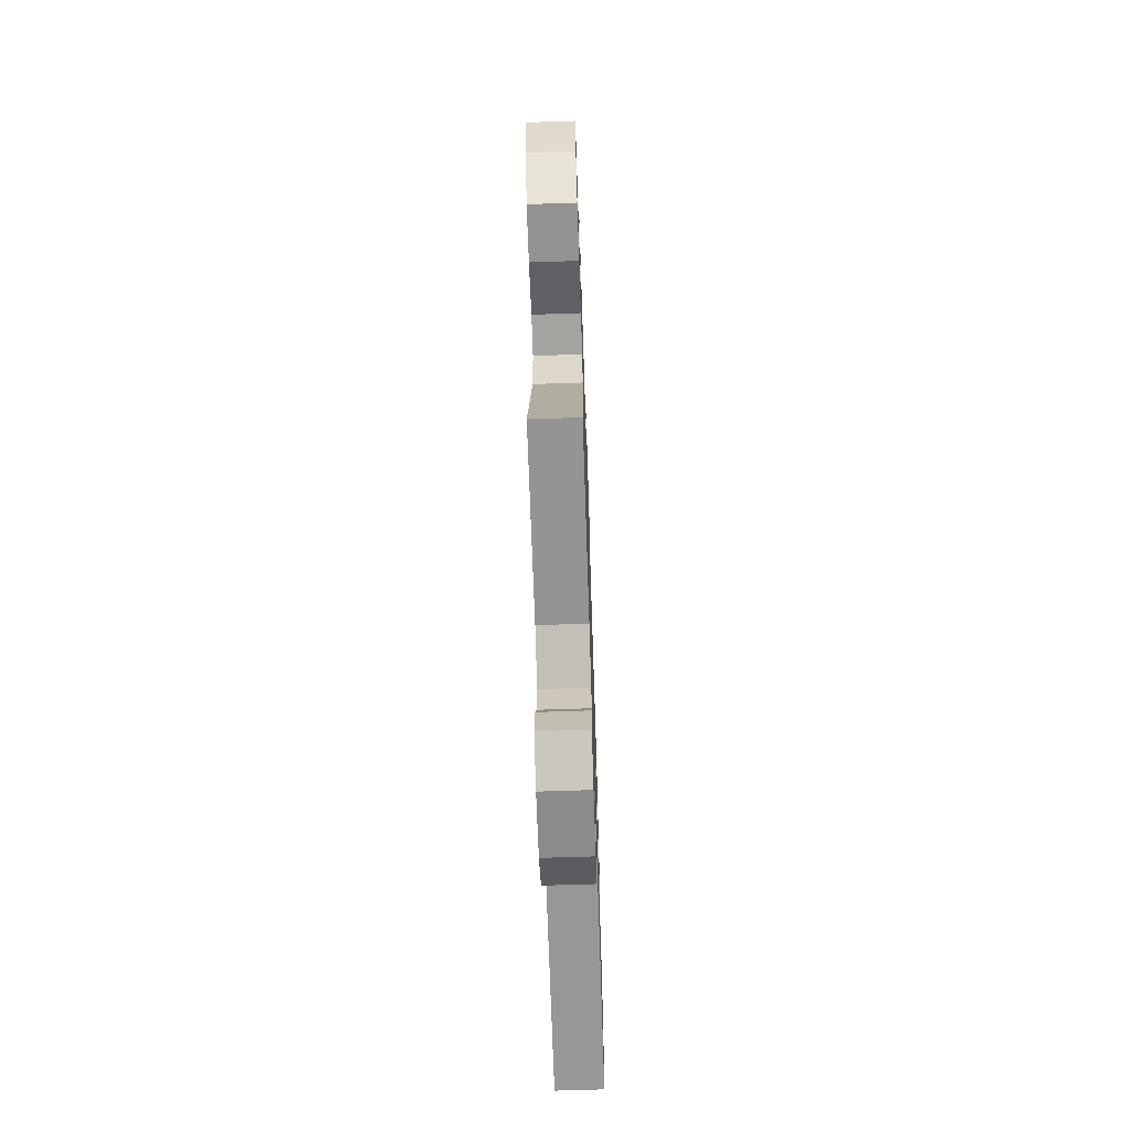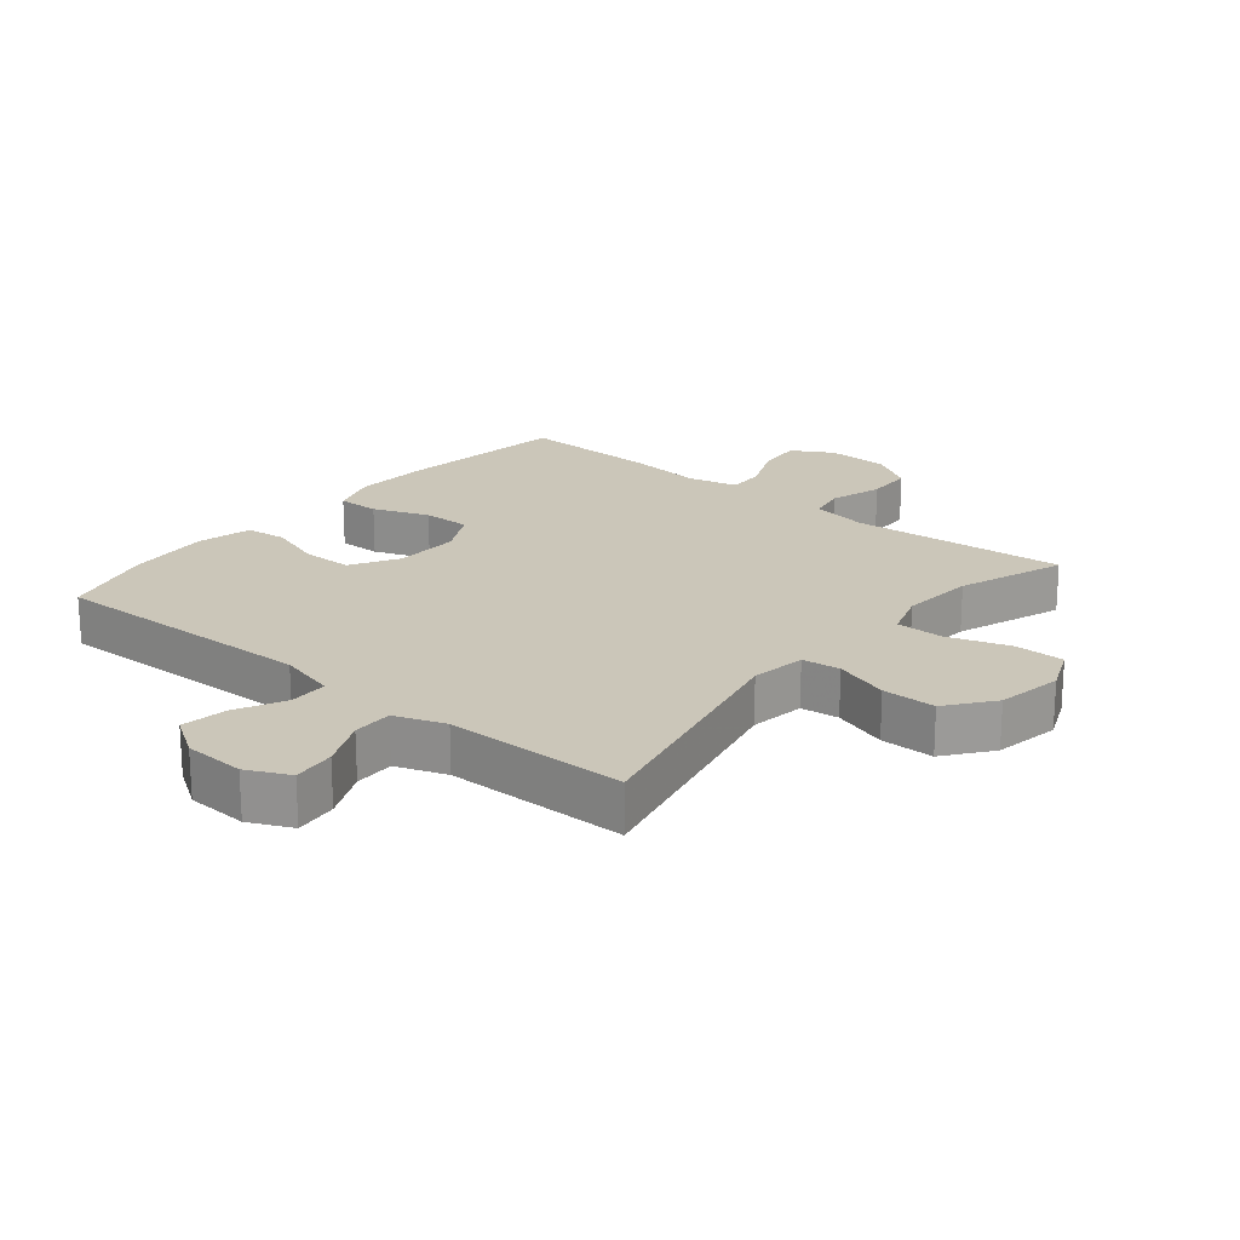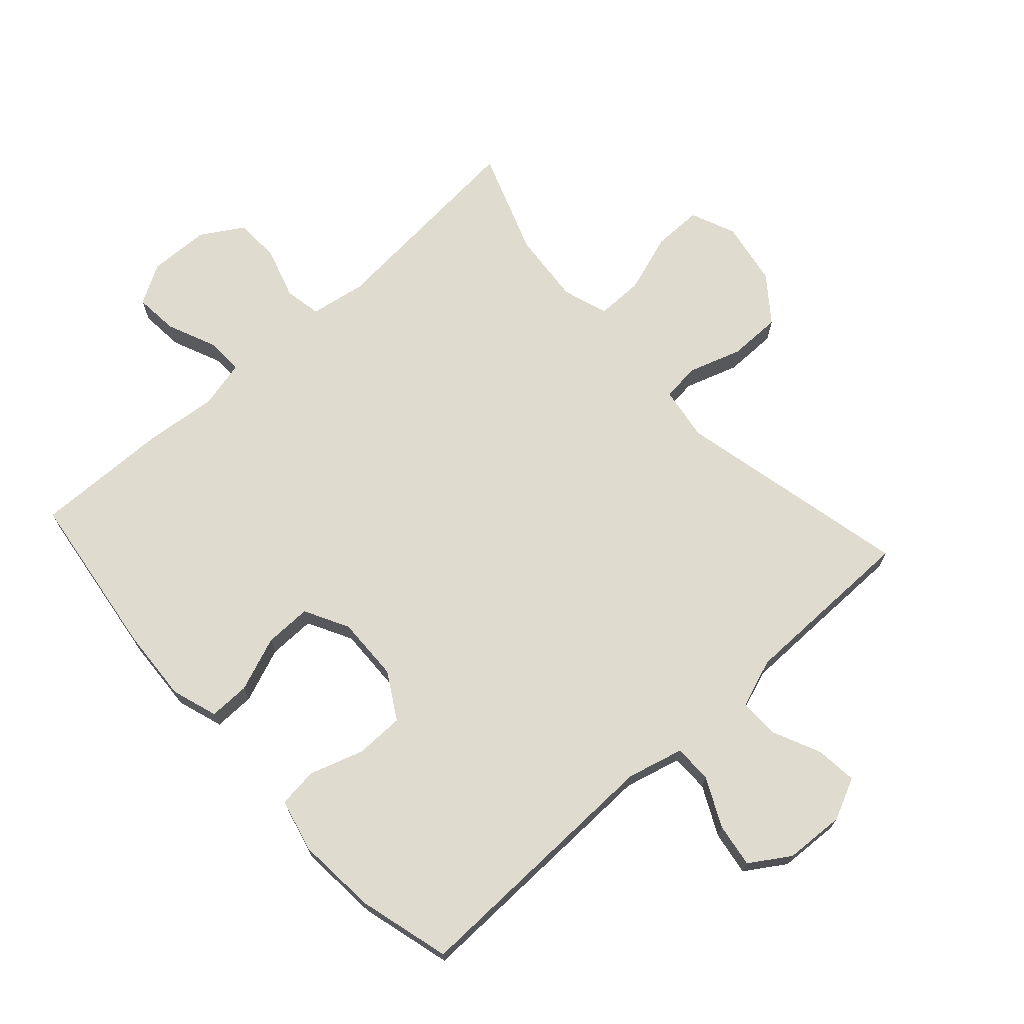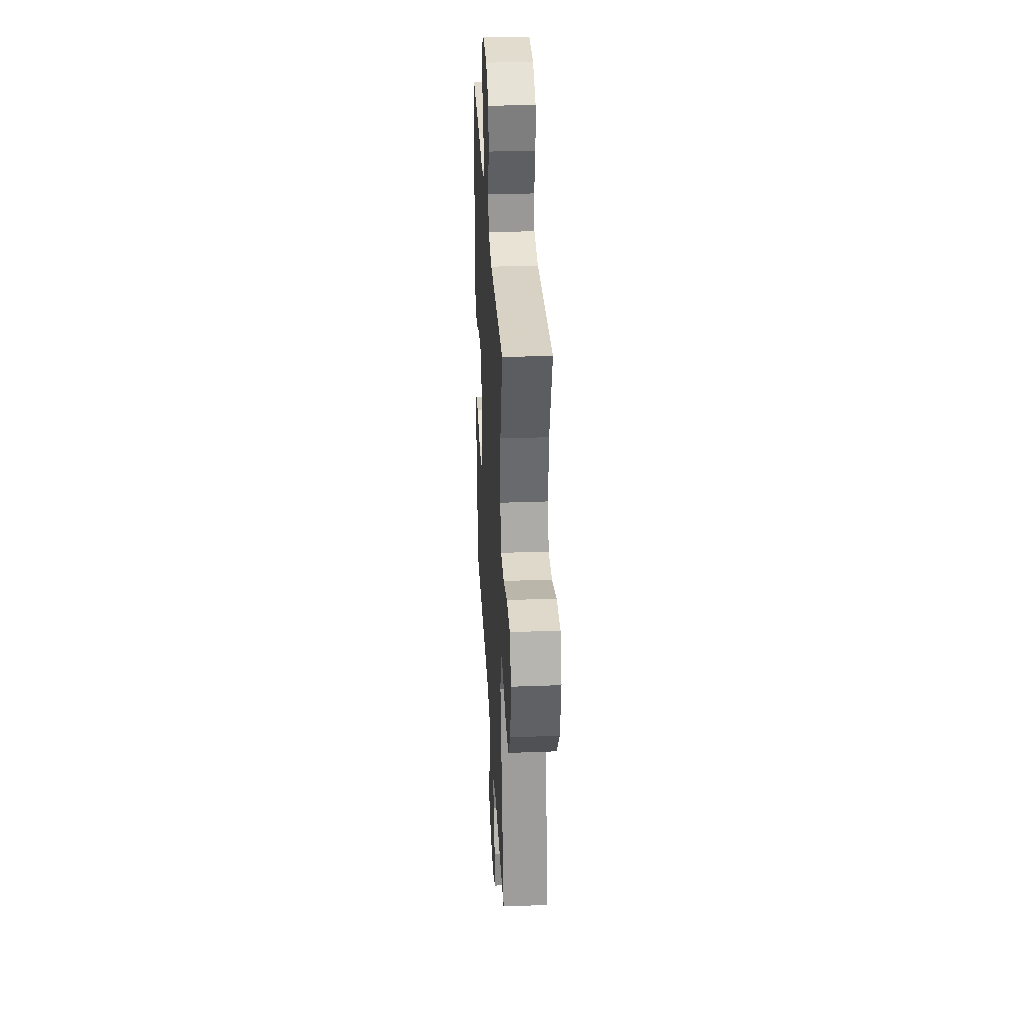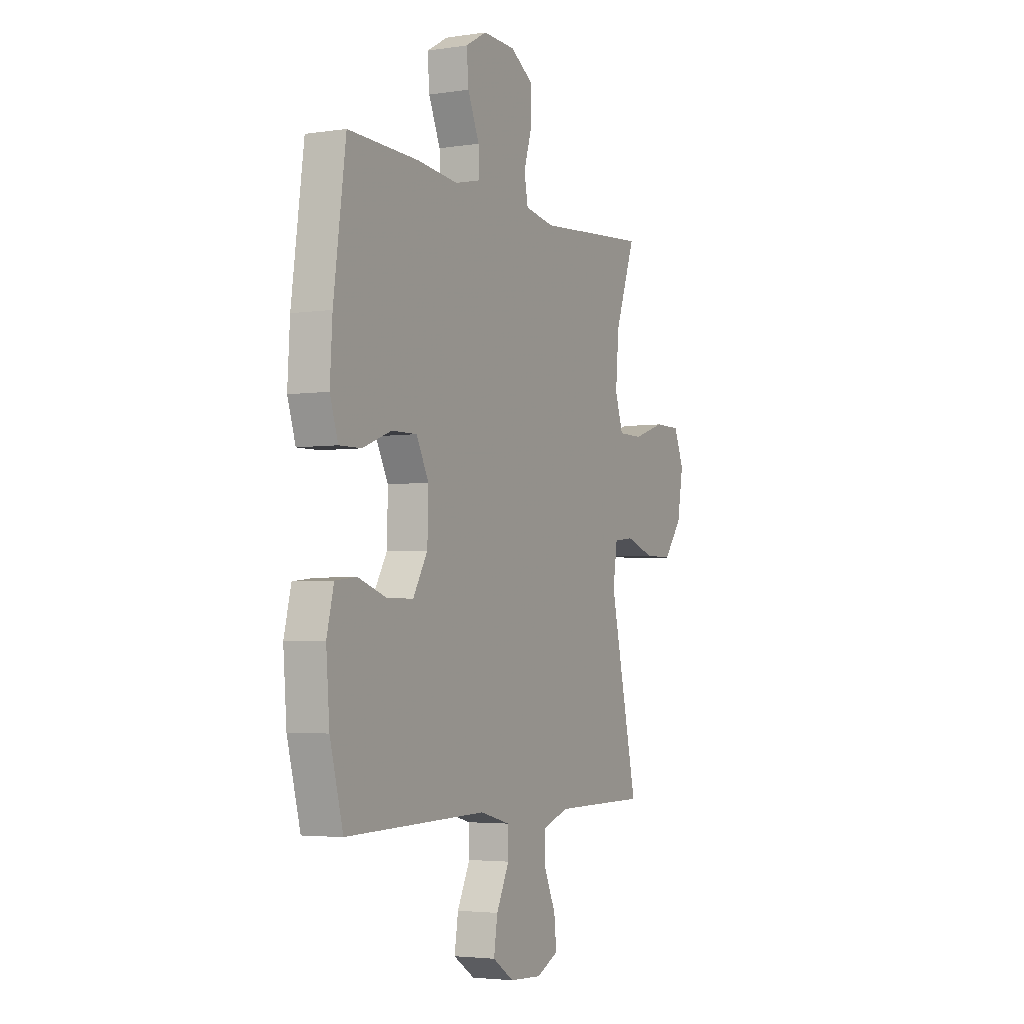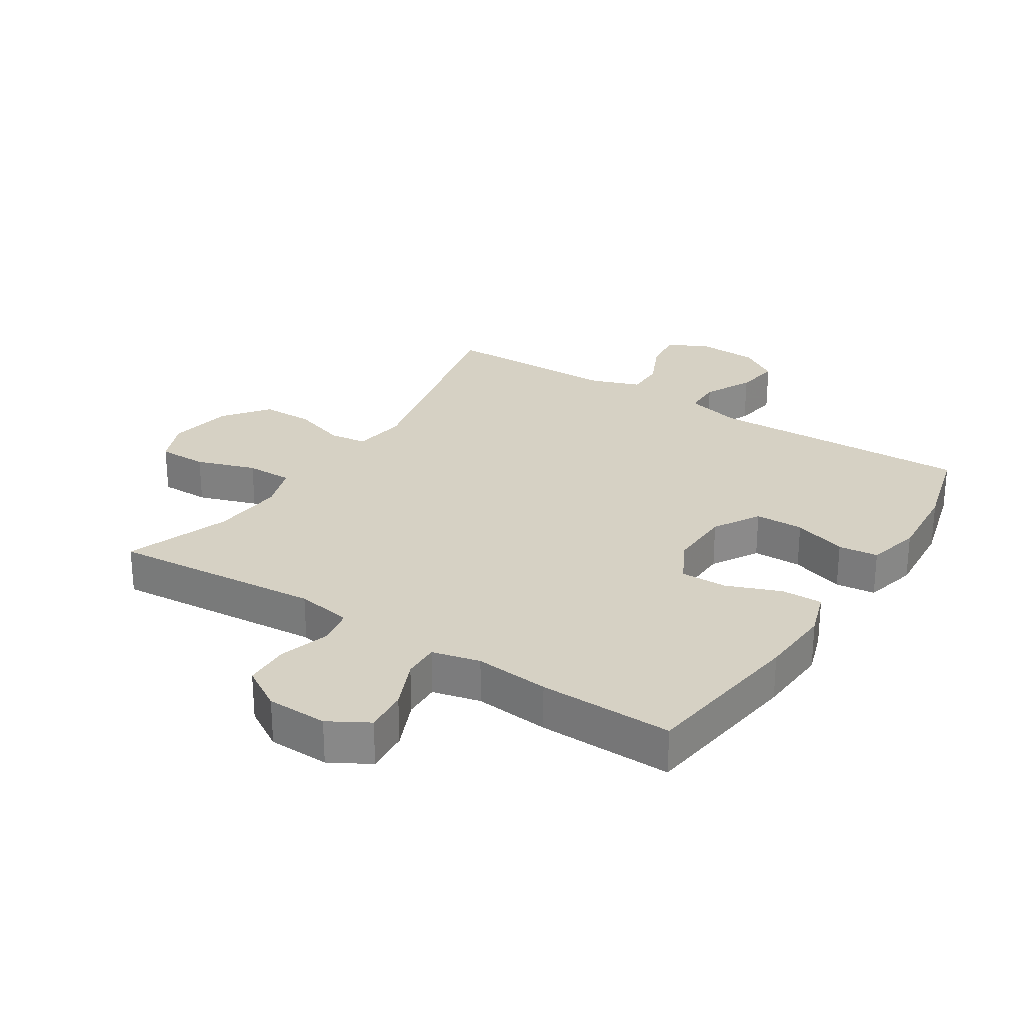
<metadata>
{"format":"obj","ext":"obj","renderer":"f3d","projection":"perspective","resolution":1024,"background":"white","views":[{"elev":-66.8,"azim":-88.1,"up":"+Z"},{"elev":20.8,"azim":-140.5,"up":"+Y"},{"elev":70.4,"azim":137.8,"up":"+Y"},{"elev":32.3,"azim":-93.0,"up":"+Z"},{"elev":-3.6,"azim":116.8,"up":"+Z"},{"elev":27.0,"azim":32.6,"up":"+Y"}]}
</metadata>
<code>
v -0.5 0.07 0.5
v -0.166 0.07 0.473
v -0.078 0.07 0.488
v -0.067 0.07 0.546
v -0.092 0.07 0.627
v -0.09 0.07 0.699
v -0.023 0.07 0.74
v 0.073 0.07 0.743
v 0.136 0.07 0.707
v 0.13 0.07 0.638
v 0.096 0.07 0.559
v 0.094 0.07 0.501
v 0.17 0.07 0.483
v 0.288 0.07 0.495
v 0.5 0.07 0.5
v 0.536 0.07 0.236
v 0.543 0.07 0.12
v 0.519 0.07 0.047
v 0.454 0.07 0.048
v 0.368 0.07 0.081
v 0.294 0.07 0.082
v 0.257 0.07 0.012
v 0.26 0.07 -0.09
v 0.303 0.07 -0.163
v 0.38 0.07 -0.164
v 0.465 0.07 -0.136
v 0.528 0.07 -0.143
v 0.549 0.07 -0.227
v 0.539 0.07 -0.355
v 0.5 0.07 -0.5
v 0.082 0.07 -0.49
v -0.007 0.07 -0.513
v -0.008 0.07 -0.573
v 0.03 0.07 -0.65
v 0.041 0.07 -0.72
v -0.022 0.07 -0.761
v -0.117 0.07 -0.766
v -0.183 0.07 -0.735
v -0.176 0.07 -0.669
v -0.141 0.07 -0.592
v -0.14 0.07 -0.53
v -0.218 0.07 -0.502
v -0.342 0.07 -0.501
v -0.5 0.07 -0.5
v -0.417 0.07 -0.129
v -0.43 0.07 -0.044
v -0.489 0.07 -0.037
v -0.574 0.07 -0.065
v -0.657 0.07 -0.065
v -0.712 0.07 0.006
v -0.73 0.07 0.108
v -0.7 0.07 0.179
v -0.622 0.07 0.179
v -0.528 0.07 0.148
v -0.454 0.07 0.148
v -0.43 0.07 0.22
v -0.44 0.07 0.335
v -0.5 0 0.5
v -0.166 0 0.473
v -0.078 0 0.488
v -0.067 0 0.546
v -0.092 0 0.627
v -0.09 0 0.699
v -0.023 0 0.74
v 0.073 0 0.743
v 0.136 0 0.707
v 0.13 0 0.638
v 0.096 0 0.559
v 0.094 0 0.501
v 0.17 0 0.483
v 0.288 0 0.495
v 0.5 0 0.5
v 0.536 0 0.236
v 0.543 0 0.12
v 0.519 0 0.047
v 0.454 0 0.048
v 0.368 0 0.081
v 0.294 0 0.082
v 0.257 0 0.012
v 0.26 0 -0.09
v 0.303 0 -0.163
v 0.38 0 -0.164
v 0.465 0 -0.136
v 0.528 0 -0.143
v 0.549 0 -0.227
v 0.539 0 -0.355
v 0.5 0 -0.5
v 0.082 0 -0.49
v -0.007 0 -0.513
v -0.008 0 -0.573
v 0.03 0 -0.65
v 0.041 0 -0.72
v -0.022 0 -0.761
v -0.117 0 -0.766
v -0.183 0 -0.735
v -0.176 0 -0.669
v -0.141 0 -0.592
v -0.14 0 -0.53
v -0.218 0 -0.502
v -0.342 0 -0.501
v -0.5 0 -0.5
v -0.417 0 -0.129
v -0.43 0 -0.044
v -0.489 0 -0.037
v -0.574 0 -0.065
v -0.657 0 -0.065
v -0.712 0 0.006
v -0.73 0 0.108
v -0.7 0 0.179
v -0.622 0 0.179
v -0.528 0 0.148
v -0.454 0 0.148
v -0.43 0 0.22
v -0.44 0 0.335
f 52 53 54
f 51 52 54
f 50 51 54
f 49 50 54
f 48 49 54
f 47 48 54
f 46 47 54 55
f 45 46 55 56
f 43 44 45
f 42 43 45 56
f 38 39 40
f 37 38 40
f 36 37 40
f 35 36 40
f 34 35 40
f 33 34 40
f 32 33 40 41
f 42 56 57
f 41 42 57
f 32 41 57
f 31 32 57
f 29 30 31
f 28 29 31
f 27 28 31
f 26 27 31
f 25 26 31
f 18 19 20
f 17 18 20
f 16 17 20
f 15 16 20
f 14 15 20
f 13 14 20
f 12 13 20 21
f 9 10 11
f 8 9 11
f 7 8 11
f 6 7 11
f 5 6 11
f 4 5 11
f 3 4 11 12
f 12 21 22
f 3 12 22
f 2 3 22
f 2 22 23
f 1 2 23
f 57 1 23
f 31 57 23
f 24 25 31
f 23 24 31
f 111 110 109
f 111 109 108
f 111 108 107
f 111 107 106
f 111 106 105
f 111 105 104
f 112 111 104 103
f 113 112 103 102
f 102 101 100
f 113 102 100 99
f 97 96 95
f 97 95 94
f 97 94 93
f 97 93 92
f 97 92 91
f 97 91 90
f 98 97 90 89
f 114 113 99
f 114 99 98
f 114 98 89
f 114 89 88
f 88 87 86
f 88 86 85
f 88 85 84
f 88 84 83
f 88 83 82
f 77 76 75
f 77 75 74
f 77 74 73
f 77 73 72
f 77 72 71
f 77 71 70
f 78 77 70 69
f 68 67 66
f 68 66 65
f 68 65 64
f 68 64 63
f 68 63 62
f 68 62 61
f 69 68 61 60
f 79 78 69
f 79 69 60
f 79 60 59
f 80 79 59
f 80 59 58
f 80 58 114
f 80 114 88
f 88 82 81
f 88 81 80
f 1 58 59 2
f 2 59 60 3
f 3 60 61 4
f 4 61 62 5
f 5 62 63 6
f 6 63 64 7
f 7 64 65 8
f 8 65 66 9
f 9 66 67 10
f 10 67 68 11
f 11 68 69 12
f 12 69 70 13
f 13 70 71 14
f 14 71 72 15
f 15 72 73 16
f 16 73 74 17
f 17 74 75 18
f 18 75 76 19
f 19 76 77 20
f 20 77 78 21
f 21 78 79 22
f 22 79 80 23
f 23 80 81 24
f 24 81 82 25
f 25 82 83 26
f 26 83 84 27
f 27 84 85 28
f 28 85 86 29
f 29 86 87 30
f 30 87 88 31
f 31 88 89 32
f 32 89 90 33
f 33 90 91 34
f 34 91 92 35
f 35 92 93 36
f 36 93 94 37
f 37 94 95 38
f 38 95 96 39
f 39 96 97 40
f 40 97 98 41
f 41 98 99 42
f 42 99 100 43
f 43 100 101 44
f 44 101 102 45
f 45 102 103 46
f 46 103 104 47
f 47 104 105 48
f 48 105 106 49
f 49 106 107 50
f 50 107 108 51
f 51 108 109 52
f 52 109 110 53
f 53 110 111 54
f 54 111 112 55
f 55 112 113 56
f 56 113 114 57
f 57 114 58 1

</code>
